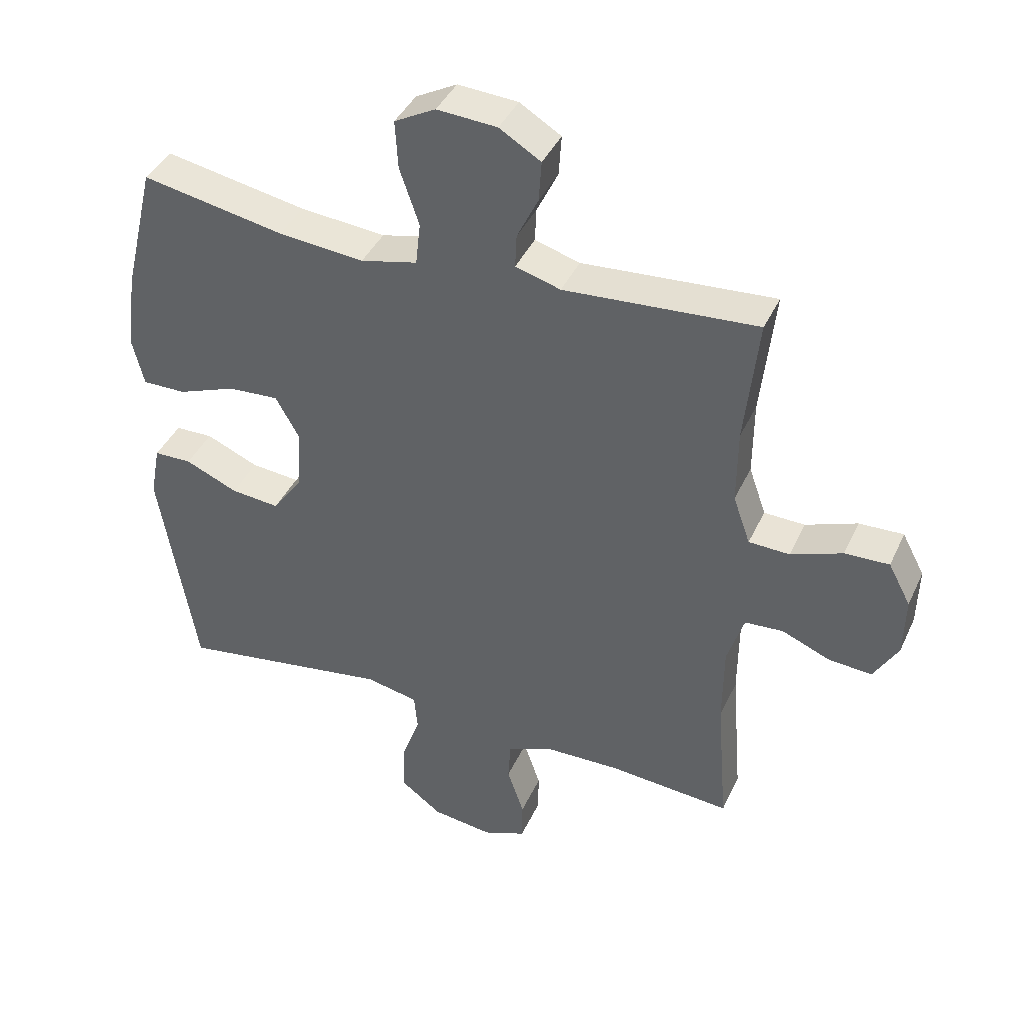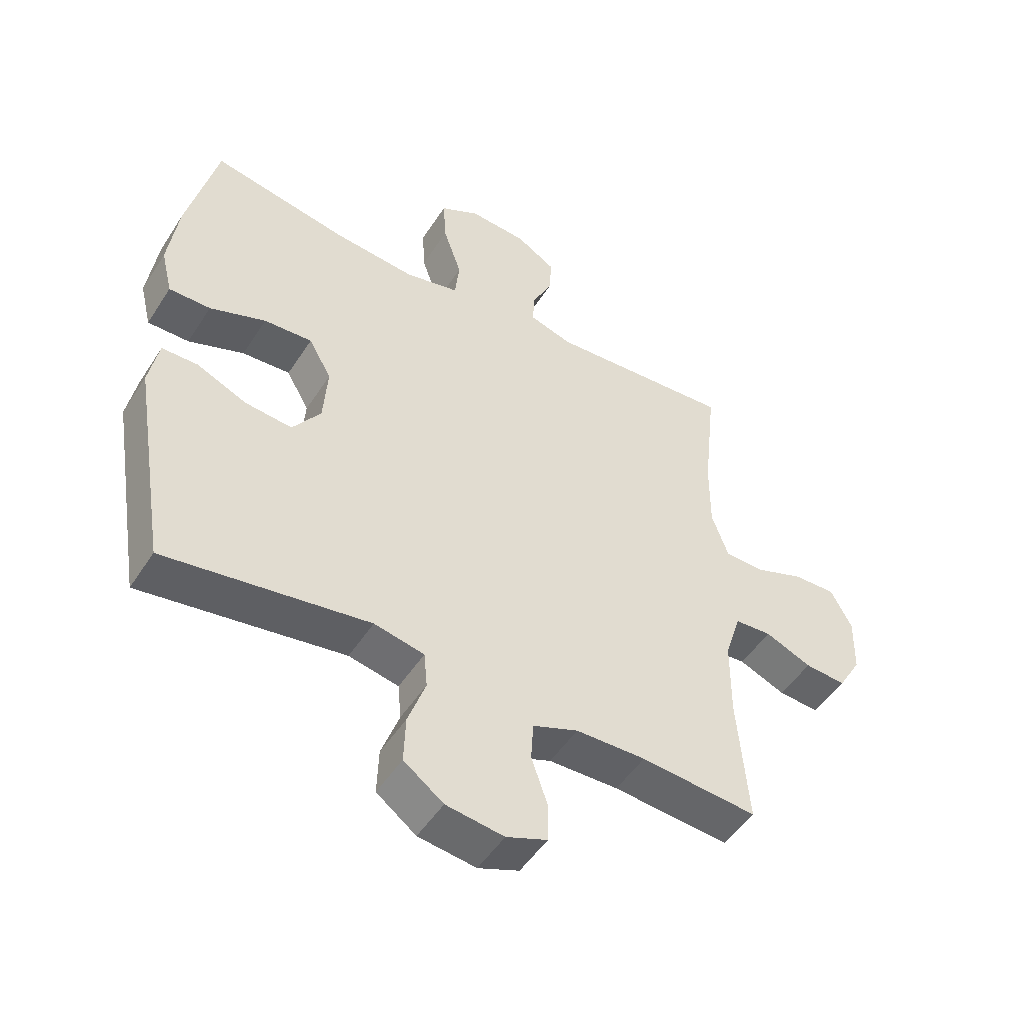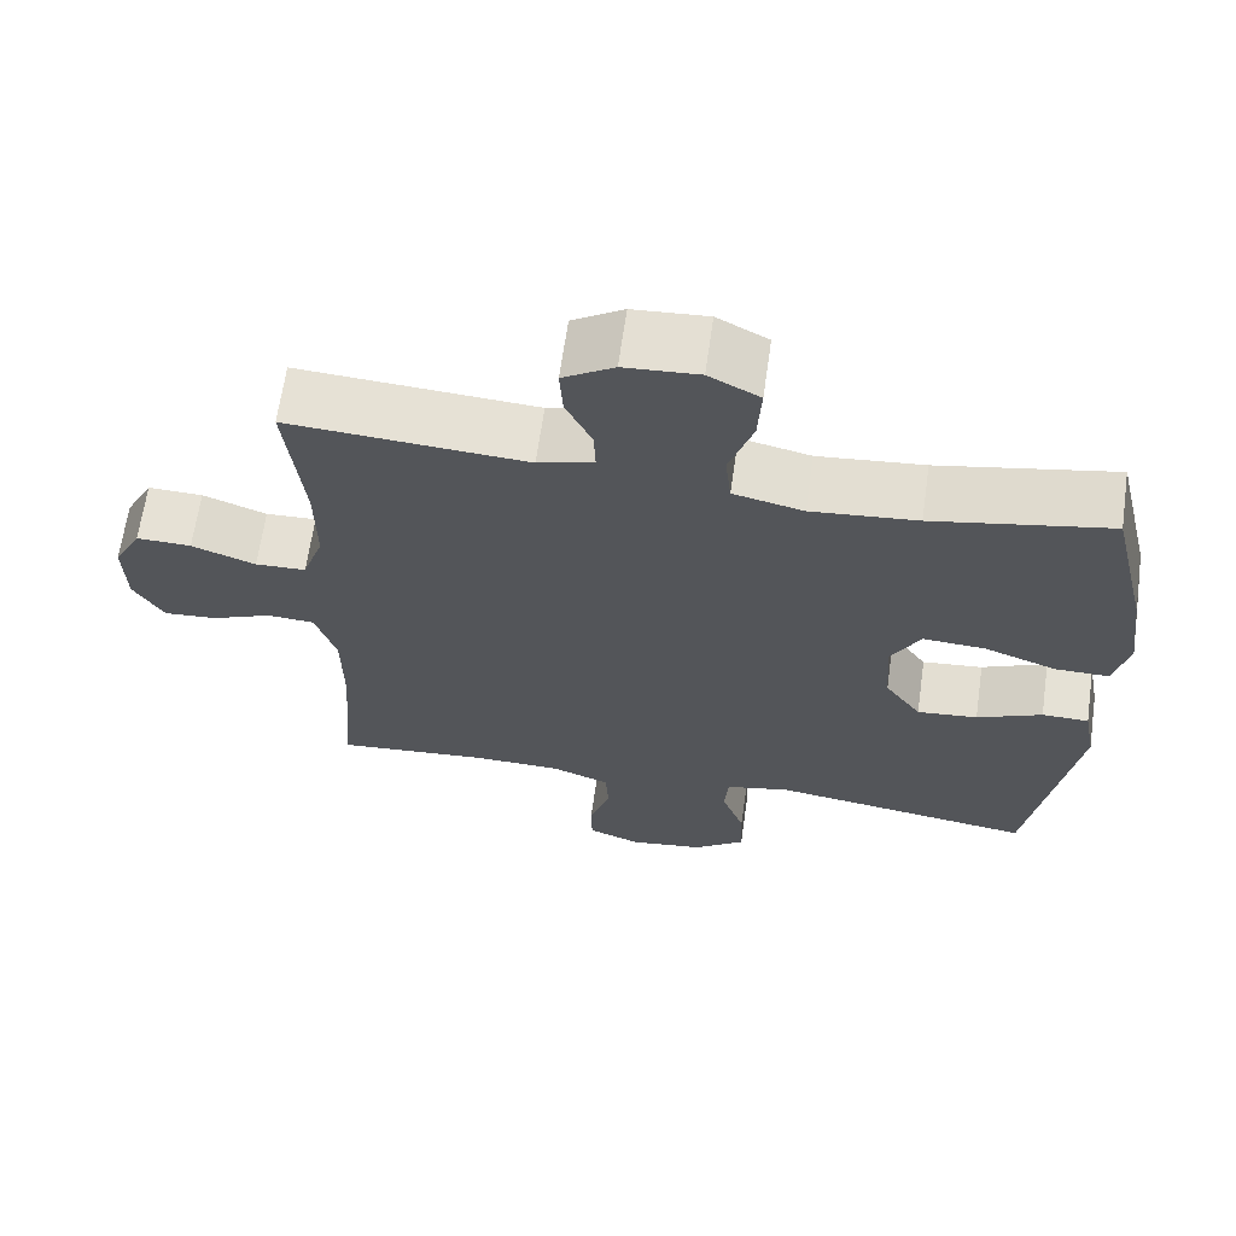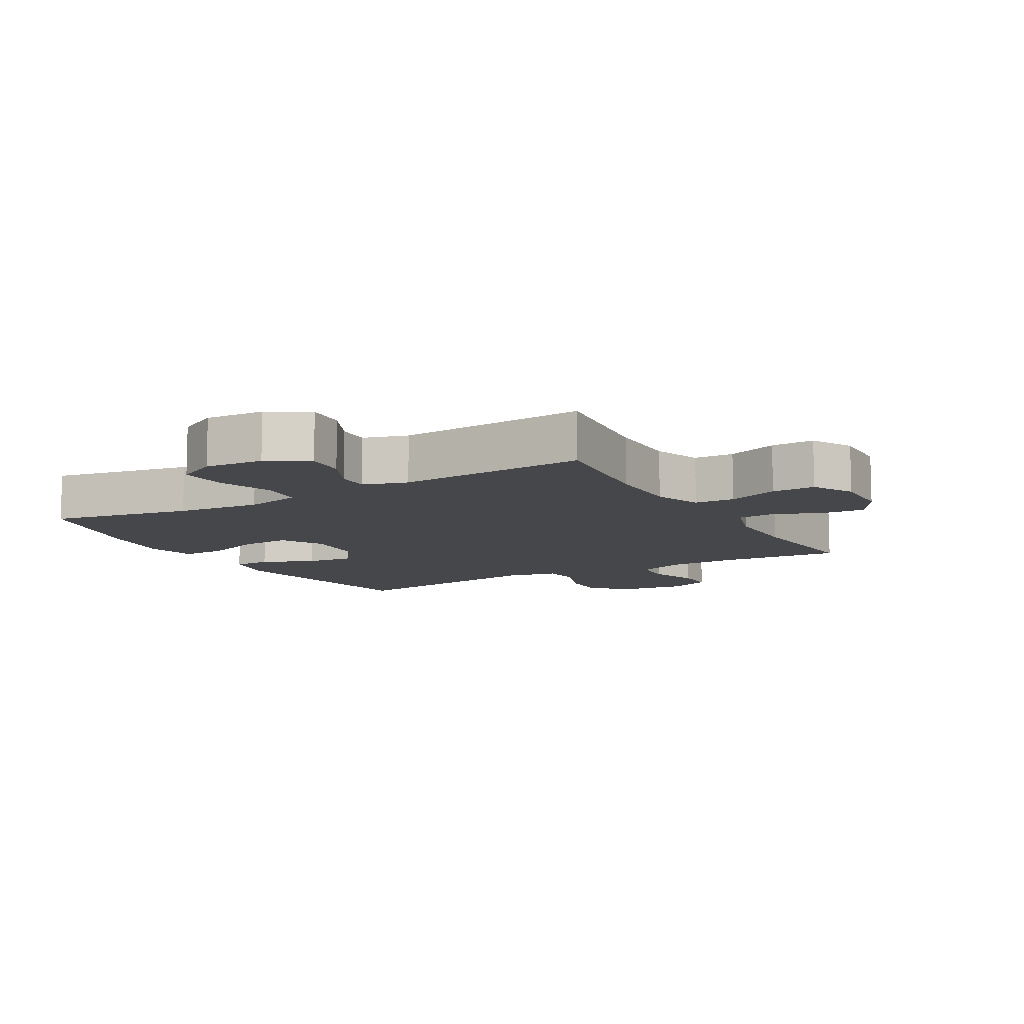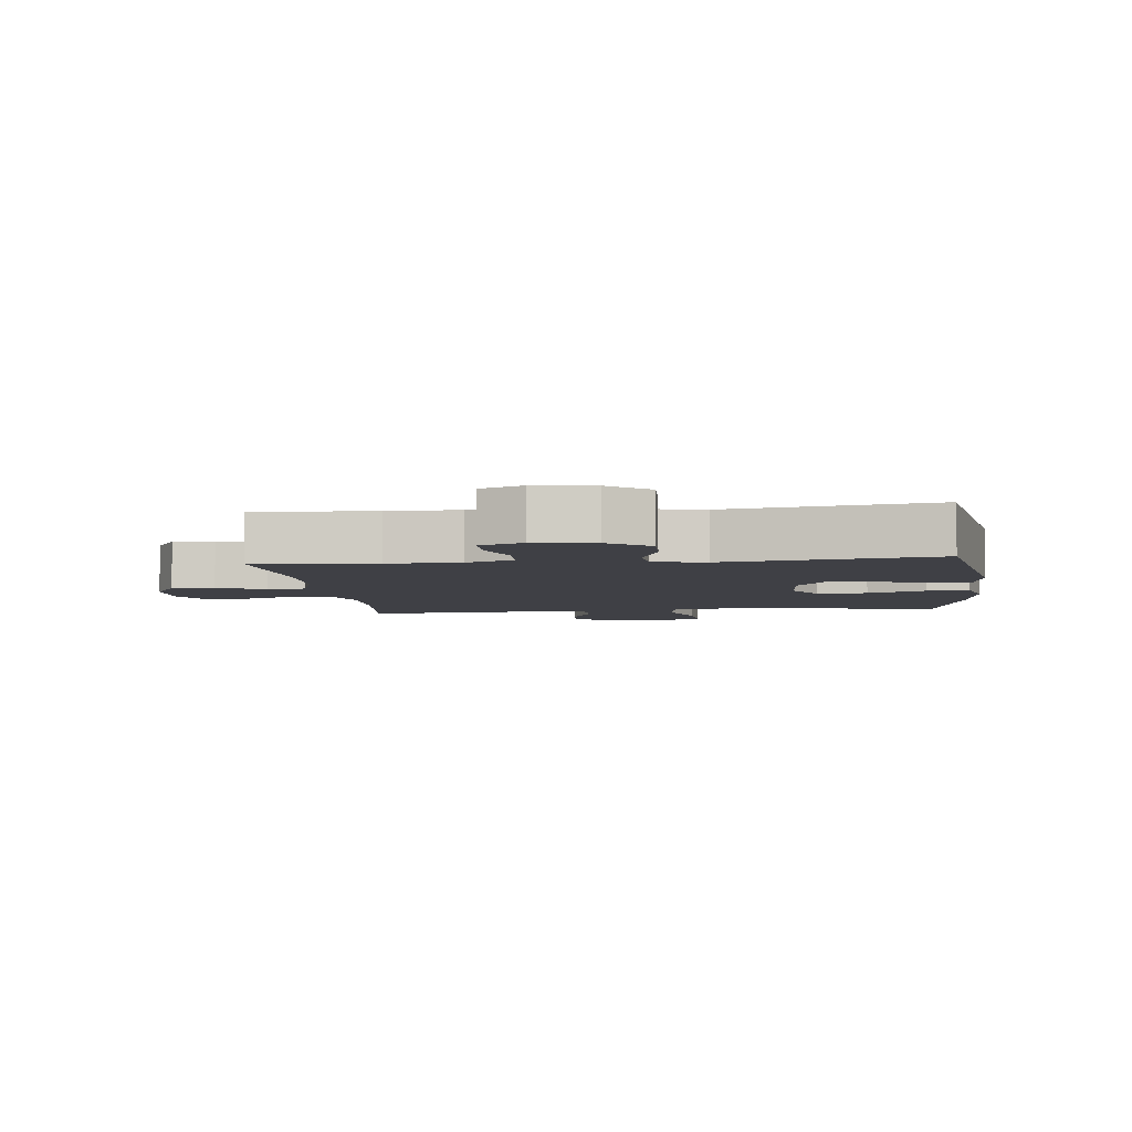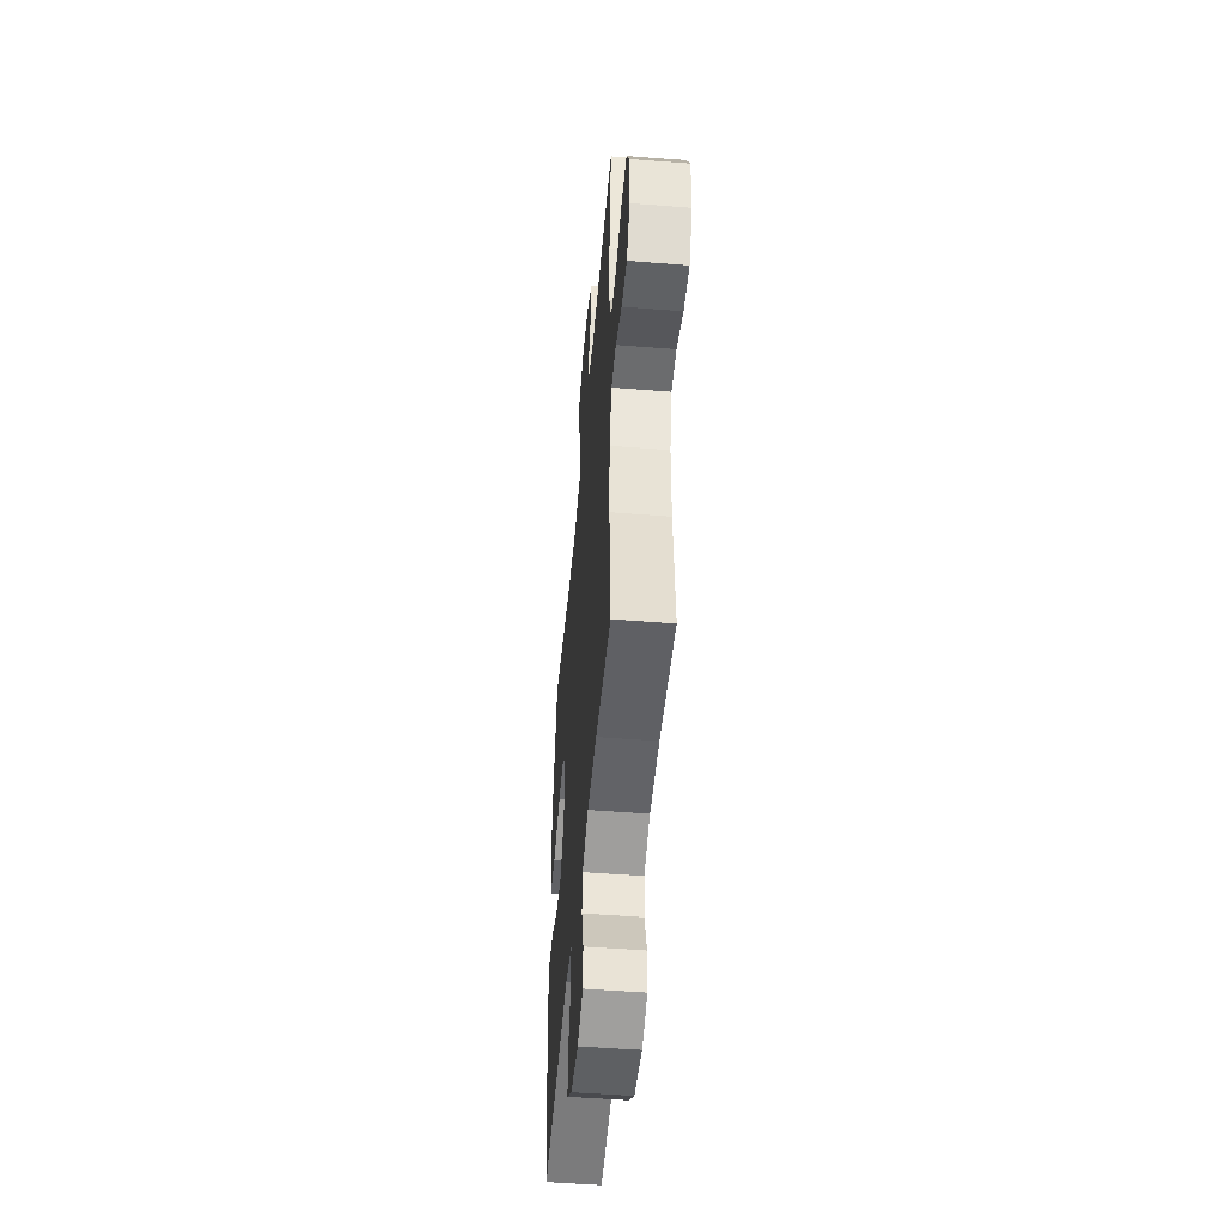
<metadata>
{"format":"obj","ext":"obj","renderer":"f3d","projection":"perspective","resolution":1024,"background":"white","views":[{"elev":40.4,"azim":23.1,"up":"+Z"},{"elev":-49.7,"azim":-31.6,"up":"+Z"},{"elev":65.1,"azim":-171.9,"up":"+Z"},{"elev":-10.2,"azim":29.9,"up":"+Y"},{"elev":-5.2,"azim":-173.4,"up":"+Y"},{"elev":-49.9,"azim":85.0,"up":"+Z"}]}
</metadata>
<code>
o path3214
v 0.4535 0.0375 -0.2796
v 0.4546 0.0375 -0.1492
v 0.4815 0.0375 -0.06433
v 0.5434 0.0375 -0.06032
v 0.6216 0.0375 -0.09292
v 0.6908 0.0375 -0.09799
v 0.7297 0.0375 -0.03218
v 0.7322 0.0375 0.06471
v 0.6963 0.0375 0.1321
v 0.6249 0.0375 0.1298
v 0.5419 0.0375 0.09909
v 0.476 0.0375 0.1015
v 0.4484 0.0375 0.1797
v 0.4492 0.0375 0.3008
v 0.4712 0.0375 0.504
v 0.1609 0.0375 0.4833
v 0.08836 0.0375 0.505
v 0.09056 0.0375 0.5585
v 0.1246 0.0375 0.6284
v 0.1289 0.0375 0.6933
v 0.06232 0.0375 0.734
v -0.0345 0.0375 0.7406
v -0.1006 0.0375 0.7054
v -0.0959 0.0375 0.6281
v -0.06474 0.0375 0.5371
v -0.07234 0.0375 0.4682
v -0.1635 0.0375 0.4472
v -0.3013 0.0375 0.4603
v -0.5307 0.0375 0.504
v -0.5808 0.0375 0.2954
v -0.5975 0.0375 0.1716
v -0.5785 0.0375 0.09294
v -0.5084 0.0375 0.09356
v -0.4142 0.0375 0.1286
v -0.3329 0.0375 0.1336
v -0.2947 0.0375 0.0653
v -0.3018 0.0375 -0.03399
v -0.3492 0.0375 -0.1007
v -0.4279 0.0375 -0.09305
v -0.5125 0.0375 -0.05621
v -0.5733 0.0375 -0.05713
v -0.5895 0.0375 -0.1421
v -0.5307 0.0375 -0.4977
v -0.1878 0.0375 -0.4463
v -0.1035 0.0375 -0.4641
v -0.0979 0.0375 -0.5244
v -0.1278 0.0375 -0.6078
v -0.1305 0.0375 -0.6862
v -0.06366 0.0375 -0.7358
v 0.03384 0.0375 -0.749
v 0.1028 0.0375 -0.7222
v 0.1037 0.0375 -0.6572
v 0.07639 0.0375 -0.5776
v 0.08037 0.0375 -0.5124
v 0.1569 0.0375 -0.483
v 0.2745 0.0375 -0.4808
v 0.4712 0.0375 -0.4977
v 0.4535 -0.0375 -0.2796
v 0.4546 -0.0375 -0.1492
v 0.4815 -0.0375 -0.06433
v 0.5434 -0.0375 -0.06032
v 0.6216 -0.0375 -0.09292
v 0.6908 -0.0375 -0.09799
v 0.7297 -0.0375 -0.03218
v 0.7322 -0.0375 0.06471
v 0.6963 -0.0375 0.1321
v 0.6249 -0.0375 0.1298
v 0.5419 -0.0375 0.09909
v 0.476 -0.0375 0.1015
v 0.4484 -0.0375 0.1797
v 0.4492 -0.0375 0.3008
v 0.4712 -0.0375 0.504
v 0.1609 -0.0375 0.4833
v 0.08836 -0.0375 0.505
v 0.09056 -0.0375 0.5585
v 0.1246 -0.0375 0.6284
v 0.1289 -0.0375 0.6933
v 0.06232 -0.0375 0.734
v -0.0345 -0.0375 0.7406
v -0.1006 -0.0375 0.7054
v -0.0959 -0.0375 0.6281
v -0.06474 -0.0375 0.5371
v -0.07234 -0.0375 0.4682
v -0.1635 -0.0375 0.4472
v -0.3013 -0.0375 0.4603
v -0.5307 -0.0375 0.504
v -0.5808 -0.0375 0.2954
v -0.5975 -0.0375 0.1716
v -0.5785 -0.0375 0.09294
v -0.5084 -0.0375 0.09356
v -0.4142 -0.0375 0.1286
v -0.3329 -0.0375 0.1336
v -0.2947 -0.0375 0.0653
v -0.3018 -0.0375 -0.03399
v -0.3492 -0.0375 -0.1007
v -0.4279 -0.0375 -0.09305
v -0.5125 -0.0375 -0.05621
v -0.5733 -0.0375 -0.05713
v -0.5895 -0.0375 -0.1421
v -0.5307 -0.0375 -0.4977
v -0.1878 -0.0375 -0.4463
v -0.1035 -0.0375 -0.4641
v -0.0979 -0.0375 -0.5244
v -0.1278 -0.0375 -0.6078
v -0.1305 -0.0375 -0.6862
v -0.06366 -0.0375 -0.7358
v 0.03384 -0.0375 -0.749
v 0.1028 -0.0375 -0.7222
v 0.1037 -0.0375 -0.6572
v 0.07639 -0.0375 -0.5776
v 0.08037 -0.0375 -0.5124
v 0.1569 -0.0375 -0.483
v 0.2745 -0.0375 -0.4808
v 0.4712 -0.0375 -0.4977
v 0.06232 0.0375 0.734
v -0.0345 0.0375 0.7406
v -0.1006 0.0375 0.7054
v -0.1006 0.0375 0.7054
v 0.1289 0.0375 0.6933
v 0.1289 0.0375 0.6933
v -0.0959 0.0375 0.6281
v 0.1246 0.0375 0.6284
v 0.09056 0.0375 0.5585
v -0.06474 0.0375 0.5371
v 0.08836 0.0375 0.505
v 0.08836 0.0375 0.505
v -0.07234 0.0375 0.4682
v -0.07234 0.0375 0.4682
v 0.1609 0.0375 0.4833
v 0.4712 0.0375 0.504
v 0.4712 0.0375 0.504
v -0.3013 0.0375 0.4603
v -0.5307 0.0375 0.504
v -0.5307 0.0375 0.504
v -0.1635 0.0375 0.4472
v 0.4492 0.0375 0.3008
v -0.5808 0.0375 0.2954
v 0.4484 0.0375 0.1797
v -0.5975 0.0375 0.1716
v 0.476 0.0375 0.1015
v 0.476 0.0375 0.1015
v -0.4142 0.0375 0.1286
v -0.3329 0.0375 0.1336
v -0.3329 0.0375 0.1336
v -0.5785 0.0375 0.09294
v -0.5785 0.0375 0.09294
v -0.2947 0.0375 0.0653
v 0.7322 0.0375 0.06471
v 0.6963 0.0375 0.1321
v 0.6963 0.0375 0.1321
v 0.6249 0.0375 0.1298
v 0.5419 0.0375 0.09909
v -0.5084 0.0375 0.09356
v -0.3018 0.0375 -0.03399
v 0.7297 0.0375 -0.03218
v 0.6908 0.0375 -0.09799
v 0.6908 0.0375 -0.09799
v -0.3492 0.0375 -0.1007
v -0.4279 0.0375 -0.09305
v -0.5125 0.0375 -0.05621
v -0.5733 0.0375 -0.05713
v -0.5733 0.0375 -0.05713
v -0.5895 0.0375 -0.1421
v 0.6216 0.0375 -0.09292
v 0.5434 0.0375 -0.06032
v 0.4815 0.0375 -0.06433
v 0.4815 0.0375 -0.06433
v 0.4546 0.0375 -0.1492
v 0.4535 0.0375 -0.2796
v -0.1878 0.0375 -0.4463
v -0.1035 0.0375 -0.4641
v -0.1035 0.0375 -0.4641
v -0.0979 0.0375 -0.5244
v -0.5307 0.0375 -0.4977
v -0.5307 0.0375 -0.4977
v 0.4712 0.0375 -0.4977
v 0.4712 0.0375 -0.4977
v 0.1569 0.0375 -0.483
v 0.2745 0.0375 -0.4808
v 0.08037 0.0375 -0.5124
v 0.08037 0.0375 -0.5124
v 0.07639 0.0375 -0.5776
v -0.1278 0.0375 -0.6078
v 0.1037 0.0375 -0.6572
v -0.1305 0.0375 -0.6862
v 0.1028 0.0375 -0.7222
v 0.1028 0.0375 -0.7222
v -0.06366 0.0375 -0.7358
v 0.03384 0.0375 -0.749
v 0.06232 -0.0375 0.734
v -0.0345 -0.0375 0.7406
v -0.1006 -0.0375 0.7054
v -0.1006 -0.0375 0.7054
v 0.1289 -0.0375 0.6933
v 0.1289 -0.0375 0.6933
v -0.0959 -0.0375 0.6281
v 0.1246 -0.0375 0.6284
v 0.09056 -0.0375 0.5585
v -0.06474 -0.0375 0.5371
v 0.08836 -0.0375 0.505
v 0.08836 -0.0375 0.505
v -0.07234 -0.0375 0.4682
v -0.07234 -0.0375 0.4682
v 0.1609 -0.0375 0.4833
v 0.4712 -0.0375 0.504
v 0.4712 -0.0375 0.504
v -0.3013 -0.0375 0.4603
v -0.5307 -0.0375 0.504
v -0.5307 -0.0375 0.504
v -0.1635 -0.0375 0.4472
v 0.4492 -0.0375 0.3008
v -0.5808 -0.0375 0.2954
v 0.4484 -0.0375 0.1797
v -0.5975 -0.0375 0.1716
v 0.476 -0.0375 0.1015
v 0.476 -0.0375 0.1015
v -0.4142 -0.0375 0.1286
v -0.3329 -0.0375 0.1336
v -0.3329 -0.0375 0.1336
v -0.5785 -0.0375 0.09294
v -0.5785 -0.0375 0.09294
v -0.2947 -0.0375 0.0653
v 0.7322 -0.0375 0.06471
v 0.6963 -0.0375 0.1321
v 0.6963 -0.0375 0.1321
v 0.6249 -0.0375 0.1298
v 0.5419 -0.0375 0.09909
v -0.5084 -0.0375 0.09356
v -0.3018 -0.0375 -0.03399
v 0.7297 -0.0375 -0.03218
v 0.6908 -0.0375 -0.09799
v 0.6908 -0.0375 -0.09799
v -0.3492 -0.0375 -0.1007
v -0.4279 -0.0375 -0.09305
v -0.5125 -0.0375 -0.05621
v -0.5733 -0.0375 -0.05713
v -0.5733 -0.0375 -0.05713
v -0.5895 -0.0375 -0.1421
v 0.6216 -0.0375 -0.09292
v 0.5434 -0.0375 -0.06032
v 0.4815 -0.0375 -0.06433
v 0.4815 -0.0375 -0.06433
v 0.4546 -0.0375 -0.1492
v 0.4535 -0.0375 -0.2796
v -0.1878 -0.0375 -0.4463
v -0.1035 -0.0375 -0.4641
v -0.1035 -0.0375 -0.4641
v -0.0979 -0.0375 -0.5244
v -0.5307 -0.0375 -0.4977
v -0.5307 -0.0375 -0.4977
v 0.4712 -0.0375 -0.4977
v 0.4712 -0.0375 -0.4977
v 0.1569 -0.0375 -0.483
v 0.2745 -0.0375 -0.4808
v 0.08037 -0.0375 -0.5124
v 0.08037 -0.0375 -0.5124
v 0.07639 -0.0375 -0.5776
v -0.1278 -0.0375 -0.6078
v 0.1037 -0.0375 -0.6572
v -0.1305 -0.0375 -0.6862
v 0.1028 -0.0375 -0.7222
v 0.1028 -0.0375 -0.7222
v -0.06366 -0.0375 -0.7358
v 0.03384 -0.0375 -0.749
f 229 245 246
f 226 223 224
f 215 243 241
f 202 222 204
f 212 207 208
f 240 239 226
f 234 249 233
f 213 222 215
f 190 197 194
f 257 264 259
f 248 255 246
f 244 254 251
f 235 238 234
f 212 217 207
f 214 217 212
f 210 222 202
f 190 191 196
f 210 218 222
f 204 222 213
f 257 263 264
f 248 257 255
f 207 217 218
f 204 211 205
f 202 200 199
f 200 198 199
f 196 198 190
f 245 233 249
f 217 214 228
f 207 218 210
f 190 198 197
f 259 264 261
f 233 245 229
f 260 263 258
f 236 238 235
f 220 228 214
f 243 253 244
f 204 213 211
f 238 249 234
f 258 257 248
f 200 202 204
f 241 240 227
f 199 198 196
f 230 239 231
f 229 253 243
f 196 191 192
f 226 239 230
f 263 257 258
f 246 253 229
f 226 230 223
f 255 253 246
f 244 253 254
f 215 241 227
f 227 240 226
f 229 243 222
f 222 243 215
f 21 22 79 78
f 22 118 193 79
f 120 21 78 195
f 23 24 81 80
f 19 20 77 76
f 18 19 76 75
f 24 25 82 81
f 126 18 75 201
f 25 128 203 82
f 16 17 74 73
f 131 16 73 206
f 28 134 209 85
f 26 27 84 83
f 27 28 85 84
f 14 15 72 71
f 29 30 87 86
f 13 14 71 70
f 30 31 88 87
f 141 13 70 216
f 34 144 219 91
f 31 146 221 88
f 35 36 93 92
f 8 150 225 65
f 9 10 67 66
f 10 11 68 67
f 33 34 91 90
f 32 33 90 89
f 11 12 69 68
f 36 37 94 93
f 7 8 65 64
f 157 7 64 232
f 37 38 95 94
f 39 40 97 96
f 40 162 237 97
f 41 42 99 98
f 5 6 63 62
f 4 5 62 61
f 167 4 61 242
f 2 3 60 59
f 38 39 96 95
f 1 2 59 58
f 44 172 247 101
f 45 46 103 102
f 175 44 101 250
f 42 43 100 99
f 177 1 58 252
f 55 56 113 112
f 181 55 112 256
f 56 57 114 113
f 53 54 111 110
f 46 47 104 103
f 52 53 110 109
f 47 48 105 104
f 187 52 109 262
f 48 49 106 105
f 50 51 108 107
f 49 50 107 106
f 154 171 170
f 151 149 148
f 140 166 168
f 127 129 147
f 137 133 132
f 165 151 164
f 159 158 174
f 138 140 147
f 115 119 122
f 182 184 189
f 173 171 180
f 169 176 179
f 160 159 163
f 137 132 142
f 139 137 142
f 135 127 147
f 115 121 116
f 135 147 143
f 129 138 147
f 182 189 188
f 173 180 182
f 132 143 142
f 129 130 136
f 127 124 125
f 125 124 123
f 121 115 123
f 170 174 158
f 142 153 139
f 132 135 143
f 115 122 123
f 184 186 189
f 158 154 170
f 185 183 188
f 161 160 163
f 145 139 153
f 168 169 178
f 129 136 138
f 163 159 174
f 183 173 182
f 125 129 127
f 166 152 165
f 124 121 123
f 155 156 164
f 154 168 178
f 121 117 116
f 151 155 164
f 188 183 182
f 171 154 178
f 151 148 155
f 180 171 178
f 169 179 178
f 140 152 166
f 152 151 165
f 154 147 168
f 147 140 168

</code>
